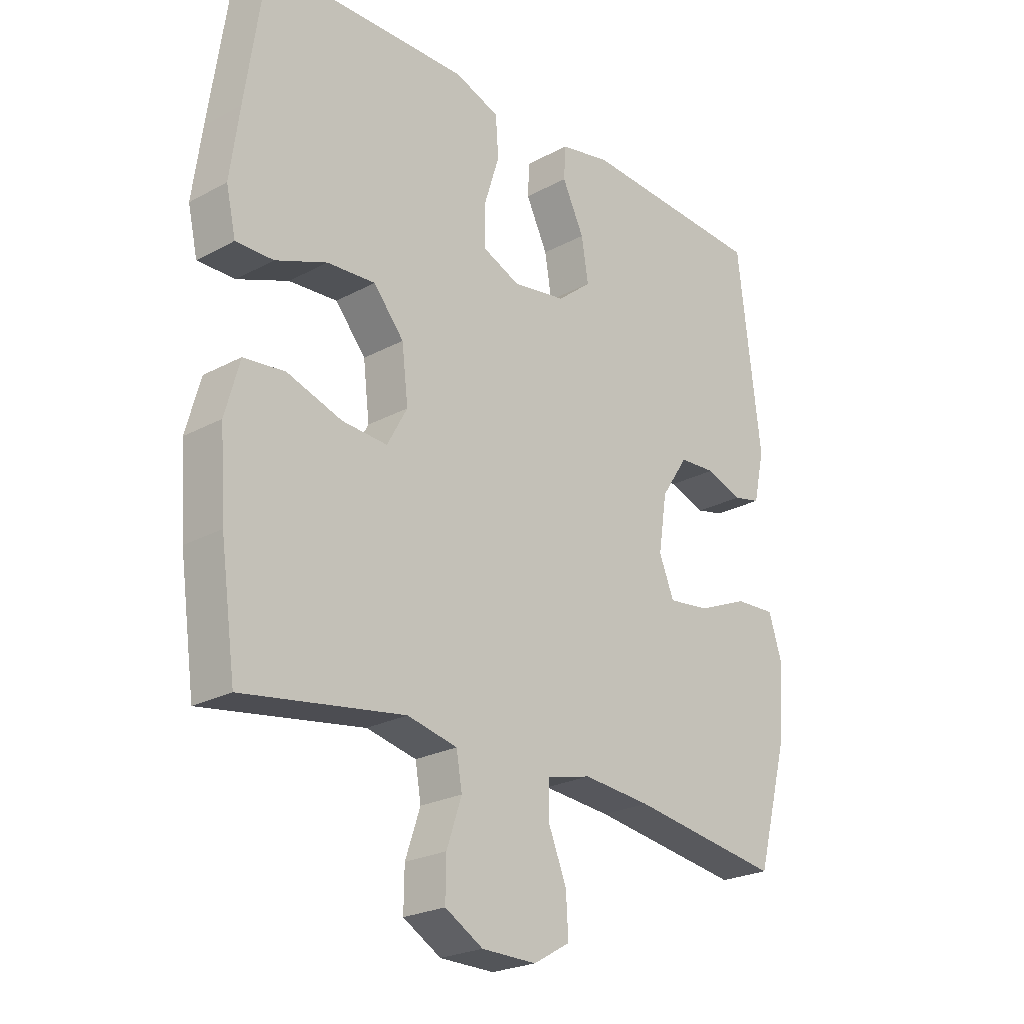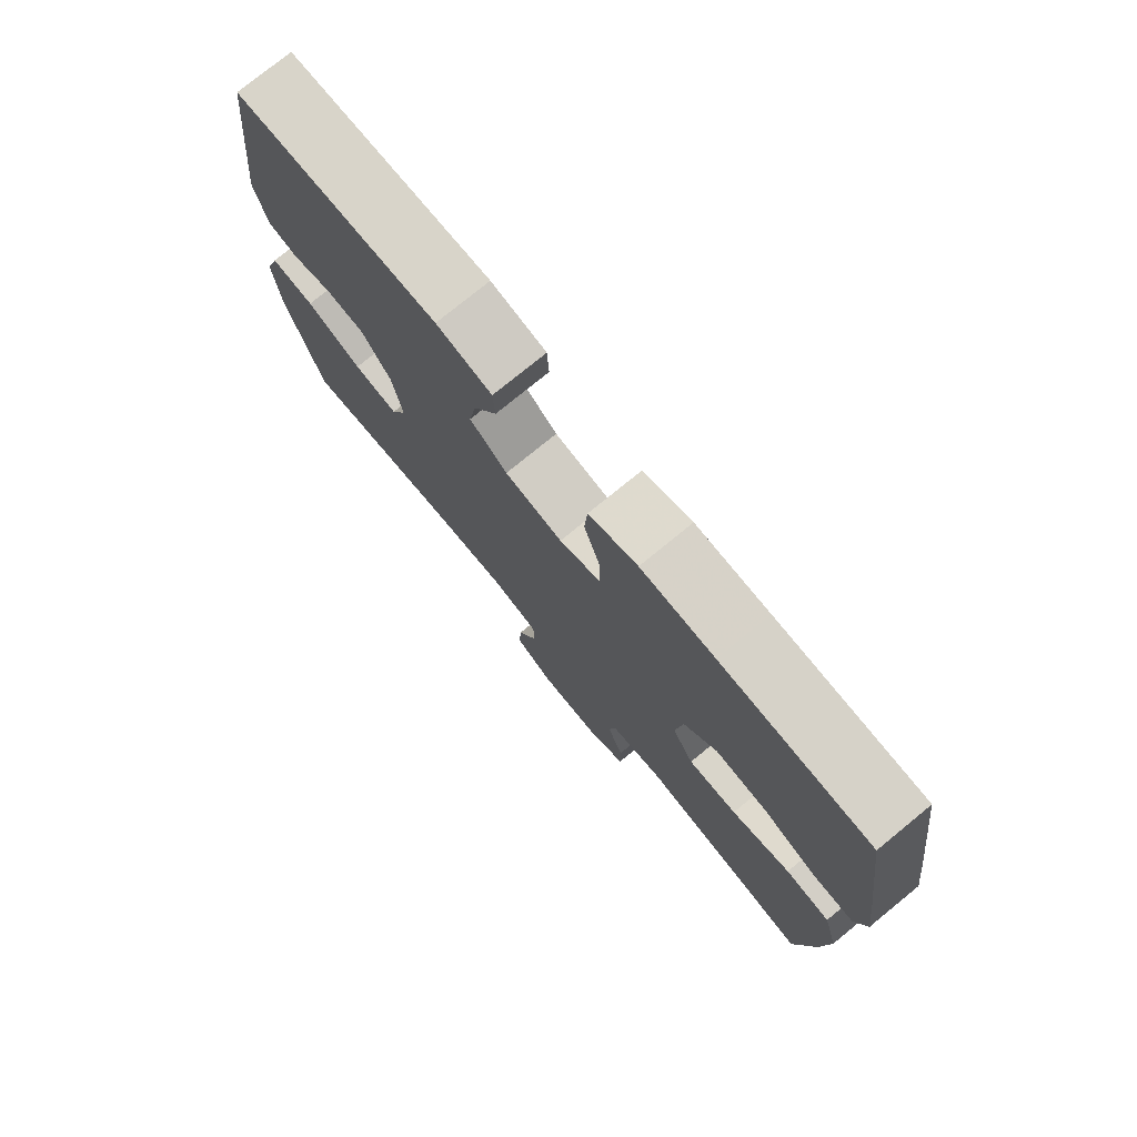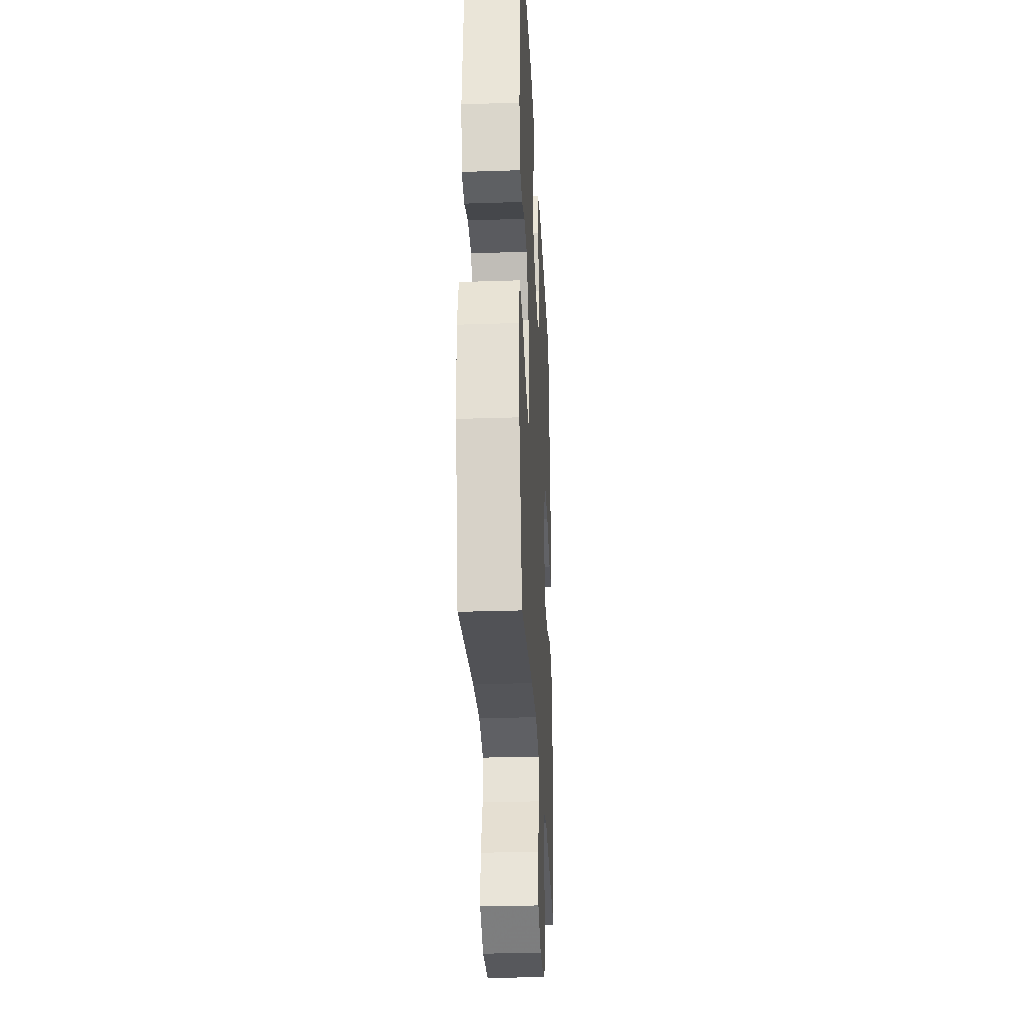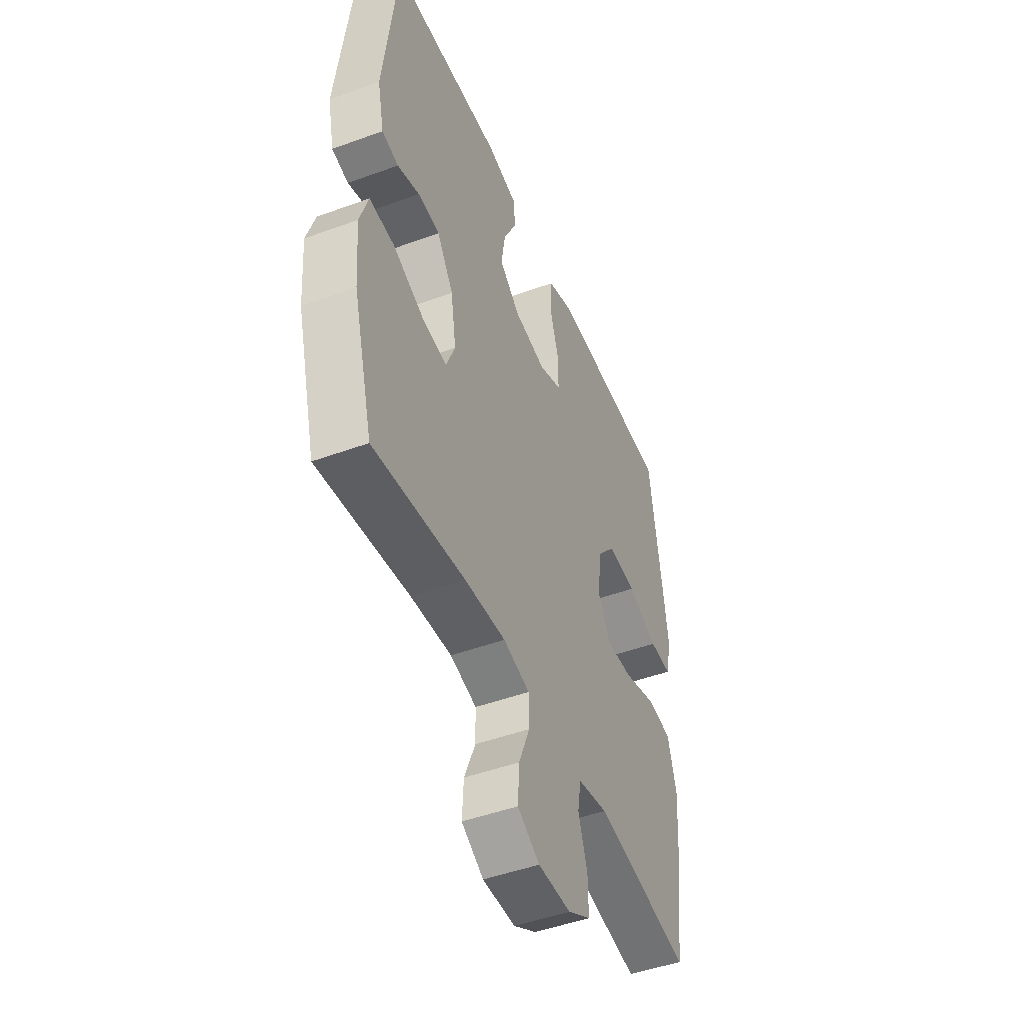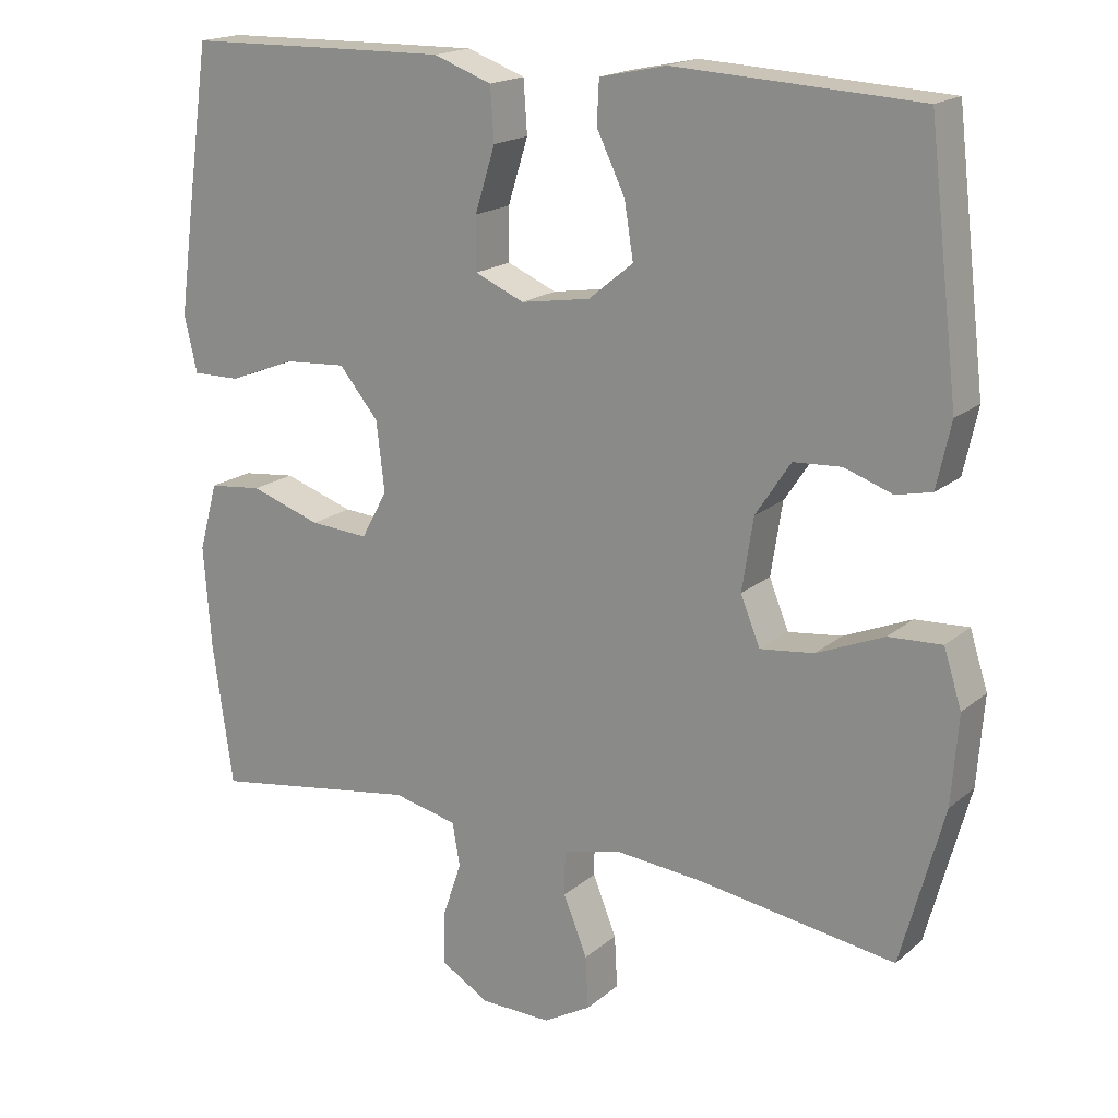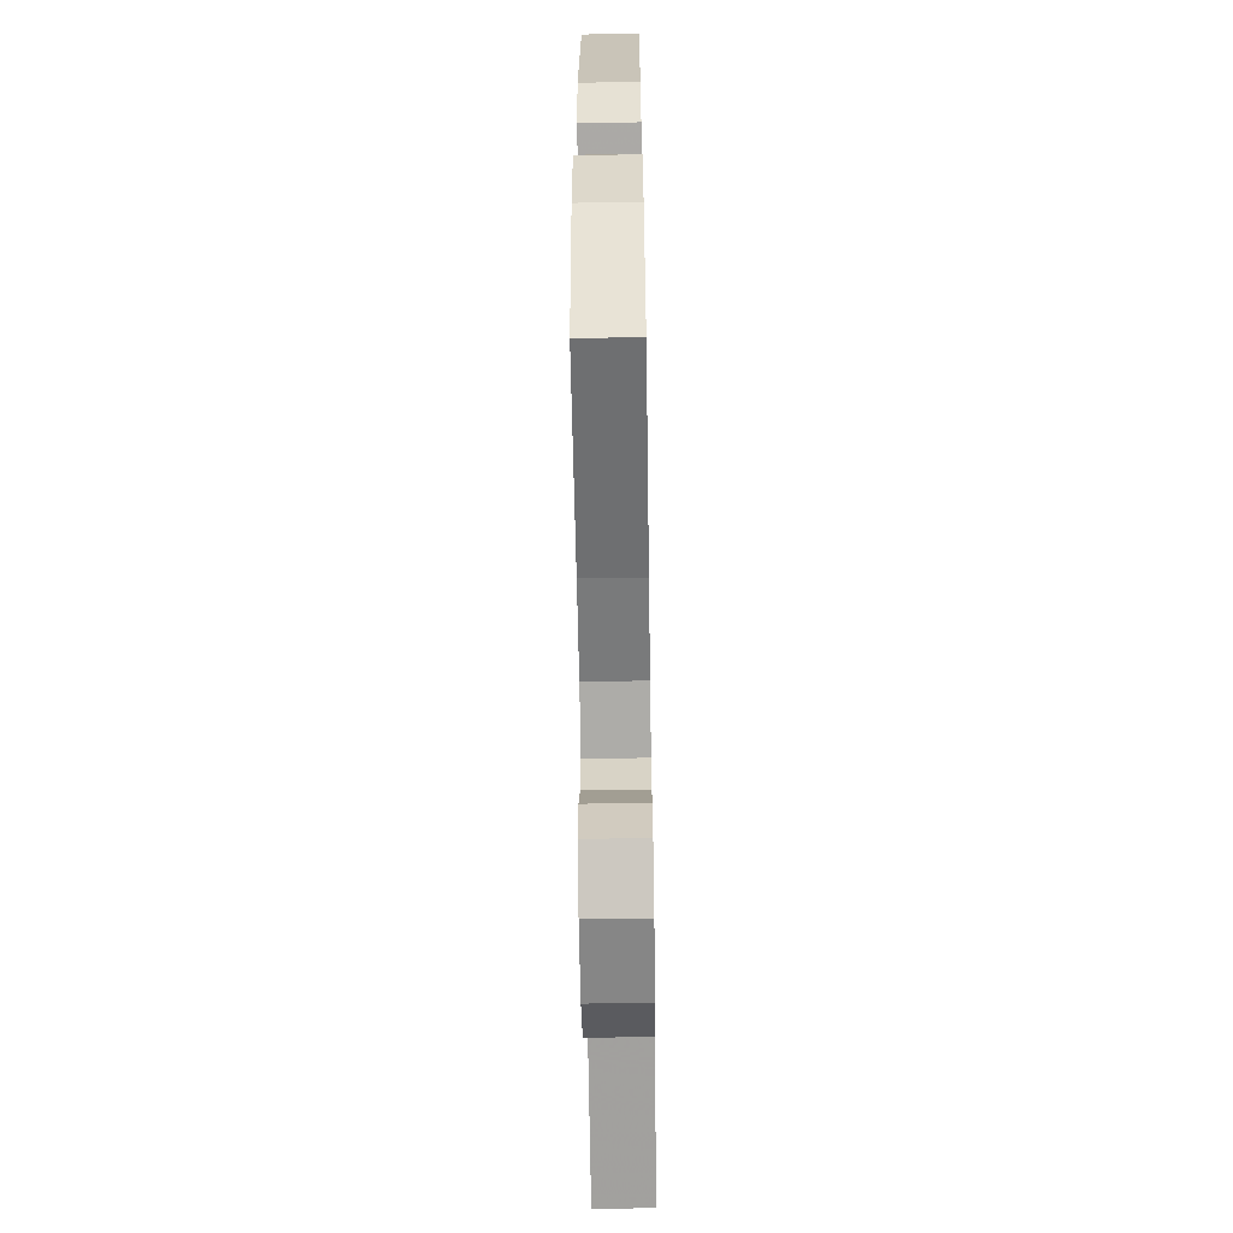
<metadata>
{"format":"obj","ext":"obj","renderer":"f3d","projection":"perspective","resolution":1024,"background":"white","views":[{"elev":-24.0,"azim":-48.1,"up":"+Z"},{"elev":76.9,"azim":-129.2,"up":"+Z"},{"elev":-29.4,"azim":92.8,"up":"+Z"},{"elev":-47.5,"azim":112.4,"up":"+Z"},{"elev":18.1,"azim":33.0,"up":"+Z"},{"elev":-62.8,"azim":90.9,"up":"+Z"}]}
</metadata>
<code>
v 0.5 0.07 0.5
v 0.54 0.07 0.165
v 0.521 0.07 0.078
v 0.473 0.07 0.067
v 0.409 0.07 0.089
v 0.345 0.07 0.085
v 0.298 0.07 0.014
v 0.283 0.07 -0.083
v 0.309 0.07 -0.147
v 0.381 0.07 -0.138
v 0.471 0.07 -0.1
v 0.542 0.07 -0.096
v 0.566 0.07 -0.171
v 0.557 0.07 -0.29
v 0.5 0.07 -0.5
v 0.236 0.07 -0.462
v 0.117 0.07 -0.452
v 0.04 0.07 -0.471
v 0.039 0.07 -0.531
v 0.071 0.07 -0.61
v 0.075 0.07 -0.68
v 0.011 0.07 -0.717
v -0.084 0.07 -0.716
v -0.15 0.07 -0.678
v -0.149 0.07 -0.609
v -0.123 0.07 -0.532
v -0.133 0.07 -0.474
v -0.22 0.07 -0.455
v -0.5 0.07 -0.5
v -0.527 0.07 -0.309
v -0.537 0.07 -0.172
v -0.512 0.07 -0.081
v -0.44 0.07 -0.073
v -0.345 0.07 -0.104
v -0.266 0.07 -0.109
v -0.231 0.07 -0.045
v -0.242 0.07 0.048
v -0.295 0.07 0.111
v -0.379 0.07 0.105
v -0.468 0.07 0.07
v -0.533 0.07 0.069
v -0.55 0.07 0.144
v -0.534 0.07 0.263
v -0.5 0.07 0.5
v -0.261 0.07 0.505
v -0.143 0.07 0.507
v -0.065 0.07 0.479
v -0.06 0.07 0.409
v -0.087 0.07 0.323
v -0.087 0.07 0.253
v -0.021 0.07 0.225
v 0.072 0.07 0.24
v 0.132 0.07 0.289
v 0.12 0.07 0.363
v 0.082 0.07 0.441
v 0.085 0.07 0.498
v 0.174 0.07 0.517
v 0.5 0 0.5
v 0.54 0 0.165
v 0.521 0 0.078
v 0.473 0 0.067
v 0.409 0 0.089
v 0.345 0 0.085
v 0.298 0 0.014
v 0.283 0 -0.083
v 0.309 0 -0.147
v 0.381 0 -0.138
v 0.471 0 -0.1
v 0.542 0 -0.096
v 0.566 0 -0.171
v 0.557 0 -0.29
v 0.5 0 -0.5
v 0.236 0 -0.462
v 0.117 0 -0.452
v 0.04 0 -0.471
v 0.039 0 -0.531
v 0.071 0 -0.61
v 0.075 0 -0.68
v 0.011 0 -0.717
v -0.084 0 -0.716
v -0.15 0 -0.678
v -0.149 0 -0.609
v -0.123 0 -0.532
v -0.133 0 -0.474
v -0.22 0 -0.455
v -0.5 0 -0.5
v -0.527 0 -0.309
v -0.537 0 -0.172
v -0.512 0 -0.081
v -0.44 0 -0.073
v -0.345 0 -0.104
v -0.266 0 -0.109
v -0.231 0 -0.045
v -0.242 0 0.048
v -0.295 0 0.111
v -0.379 0 0.105
v -0.468 0 0.07
v -0.533 0 0.069
v -0.55 0 0.144
v -0.534 0 0.263
v -0.5 0 0.5
v -0.261 0 0.505
v -0.143 0 0.507
v -0.065 0 0.479
v -0.06 0 0.409
v -0.087 0 0.323
v -0.087 0 0.253
v -0.021 0 0.225
v 0.072 0 0.24
v 0.132 0 0.289
v 0.12 0 0.363
v 0.082 0 0.441
v 0.085 0 0.498
v 0.174 0 0.517
f 3 4 5
f 2 3 5
f 1 2 5
f 57 1 5
f 56 57 5
f 55 56 5
f 54 55 5
f 53 54 5 6
f 52 53 6 7
f 51 52 7 8
f 50 51 8 9
f 47 48 49
f 46 47 49
f 45 46 49
f 44 45 49
f 43 44 49
f 42 43 49
f 41 42 49
f 40 41 49
f 39 40 49
f 38 39 49 50
f 37 38 50 9
f 32 33 34
f 31 32 34
f 30 31 34
f 29 30 34
f 28 29 34
f 27 28 34 35
f 24 25 26
f 23 24 26
f 22 23 26
f 21 22 26
f 20 21 26
f 19 20 26
f 18 19 26 27
f 27 35 36
f 18 27 36
f 17 18 36
f 14 15 16
f 13 14 16
f 12 13 16
f 11 12 16
f 10 11 16
f 9 10 16 17
f 9 17 36 37
f 62 61 60
f 62 60 59
f 62 59 58
f 62 58 114
f 62 114 113
f 62 113 112
f 62 112 111
f 63 62 111 110
f 64 63 110 109
f 65 64 109 108
f 66 65 108 107
f 106 105 104
f 106 104 103
f 106 103 102
f 106 102 101
f 106 101 100
f 106 100 99
f 106 99 98
f 106 98 97
f 106 97 96
f 107 106 96 95
f 66 107 95 94
f 91 90 89
f 91 89 88
f 91 88 87
f 91 87 86
f 91 86 85
f 92 91 85 84
f 83 82 81
f 83 81 80
f 83 80 79
f 83 79 78
f 83 78 77
f 83 77 76
f 84 83 76 75
f 93 92 84
f 93 84 75
f 93 75 74
f 73 72 71
f 73 71 70
f 73 70 69
f 73 69 68
f 73 68 67
f 74 73 67 66
f 94 93 74 66
f 1 58 59 2
f 2 59 60 3
f 3 60 61 4
f 4 61 62 5
f 5 62 63 6
f 6 63 64 7
f 7 64 65 8
f 8 65 66 9
f 9 66 67 10
f 10 67 68 11
f 11 68 69 12
f 12 69 70 13
f 13 70 71 14
f 14 71 72 15
f 15 72 73 16
f 16 73 74 17
f 17 74 75 18
f 18 75 76 19
f 19 76 77 20
f 20 77 78 21
f 21 78 79 22
f 22 79 80 23
f 23 80 81 24
f 24 81 82 25
f 25 82 83 26
f 26 83 84 27
f 27 84 85 28
f 28 85 86 29
f 29 86 87 30
f 30 87 88 31
f 31 88 89 32
f 32 89 90 33
f 33 90 91 34
f 34 91 92 35
f 35 92 93 36
f 36 93 94 37
f 37 94 95 38
f 38 95 96 39
f 39 96 97 40
f 40 97 98 41
f 41 98 99 42
f 42 99 100 43
f 43 100 101 44
f 44 101 102 45
f 45 102 103 46
f 46 103 104 47
f 47 104 105 48
f 48 105 106 49
f 49 106 107 50
f 50 107 108 51
f 51 108 109 52
f 52 109 110 53
f 53 110 111 54
f 54 111 112 55
f 55 112 113 56
f 56 113 114 57
f 57 114 58 1

</code>
